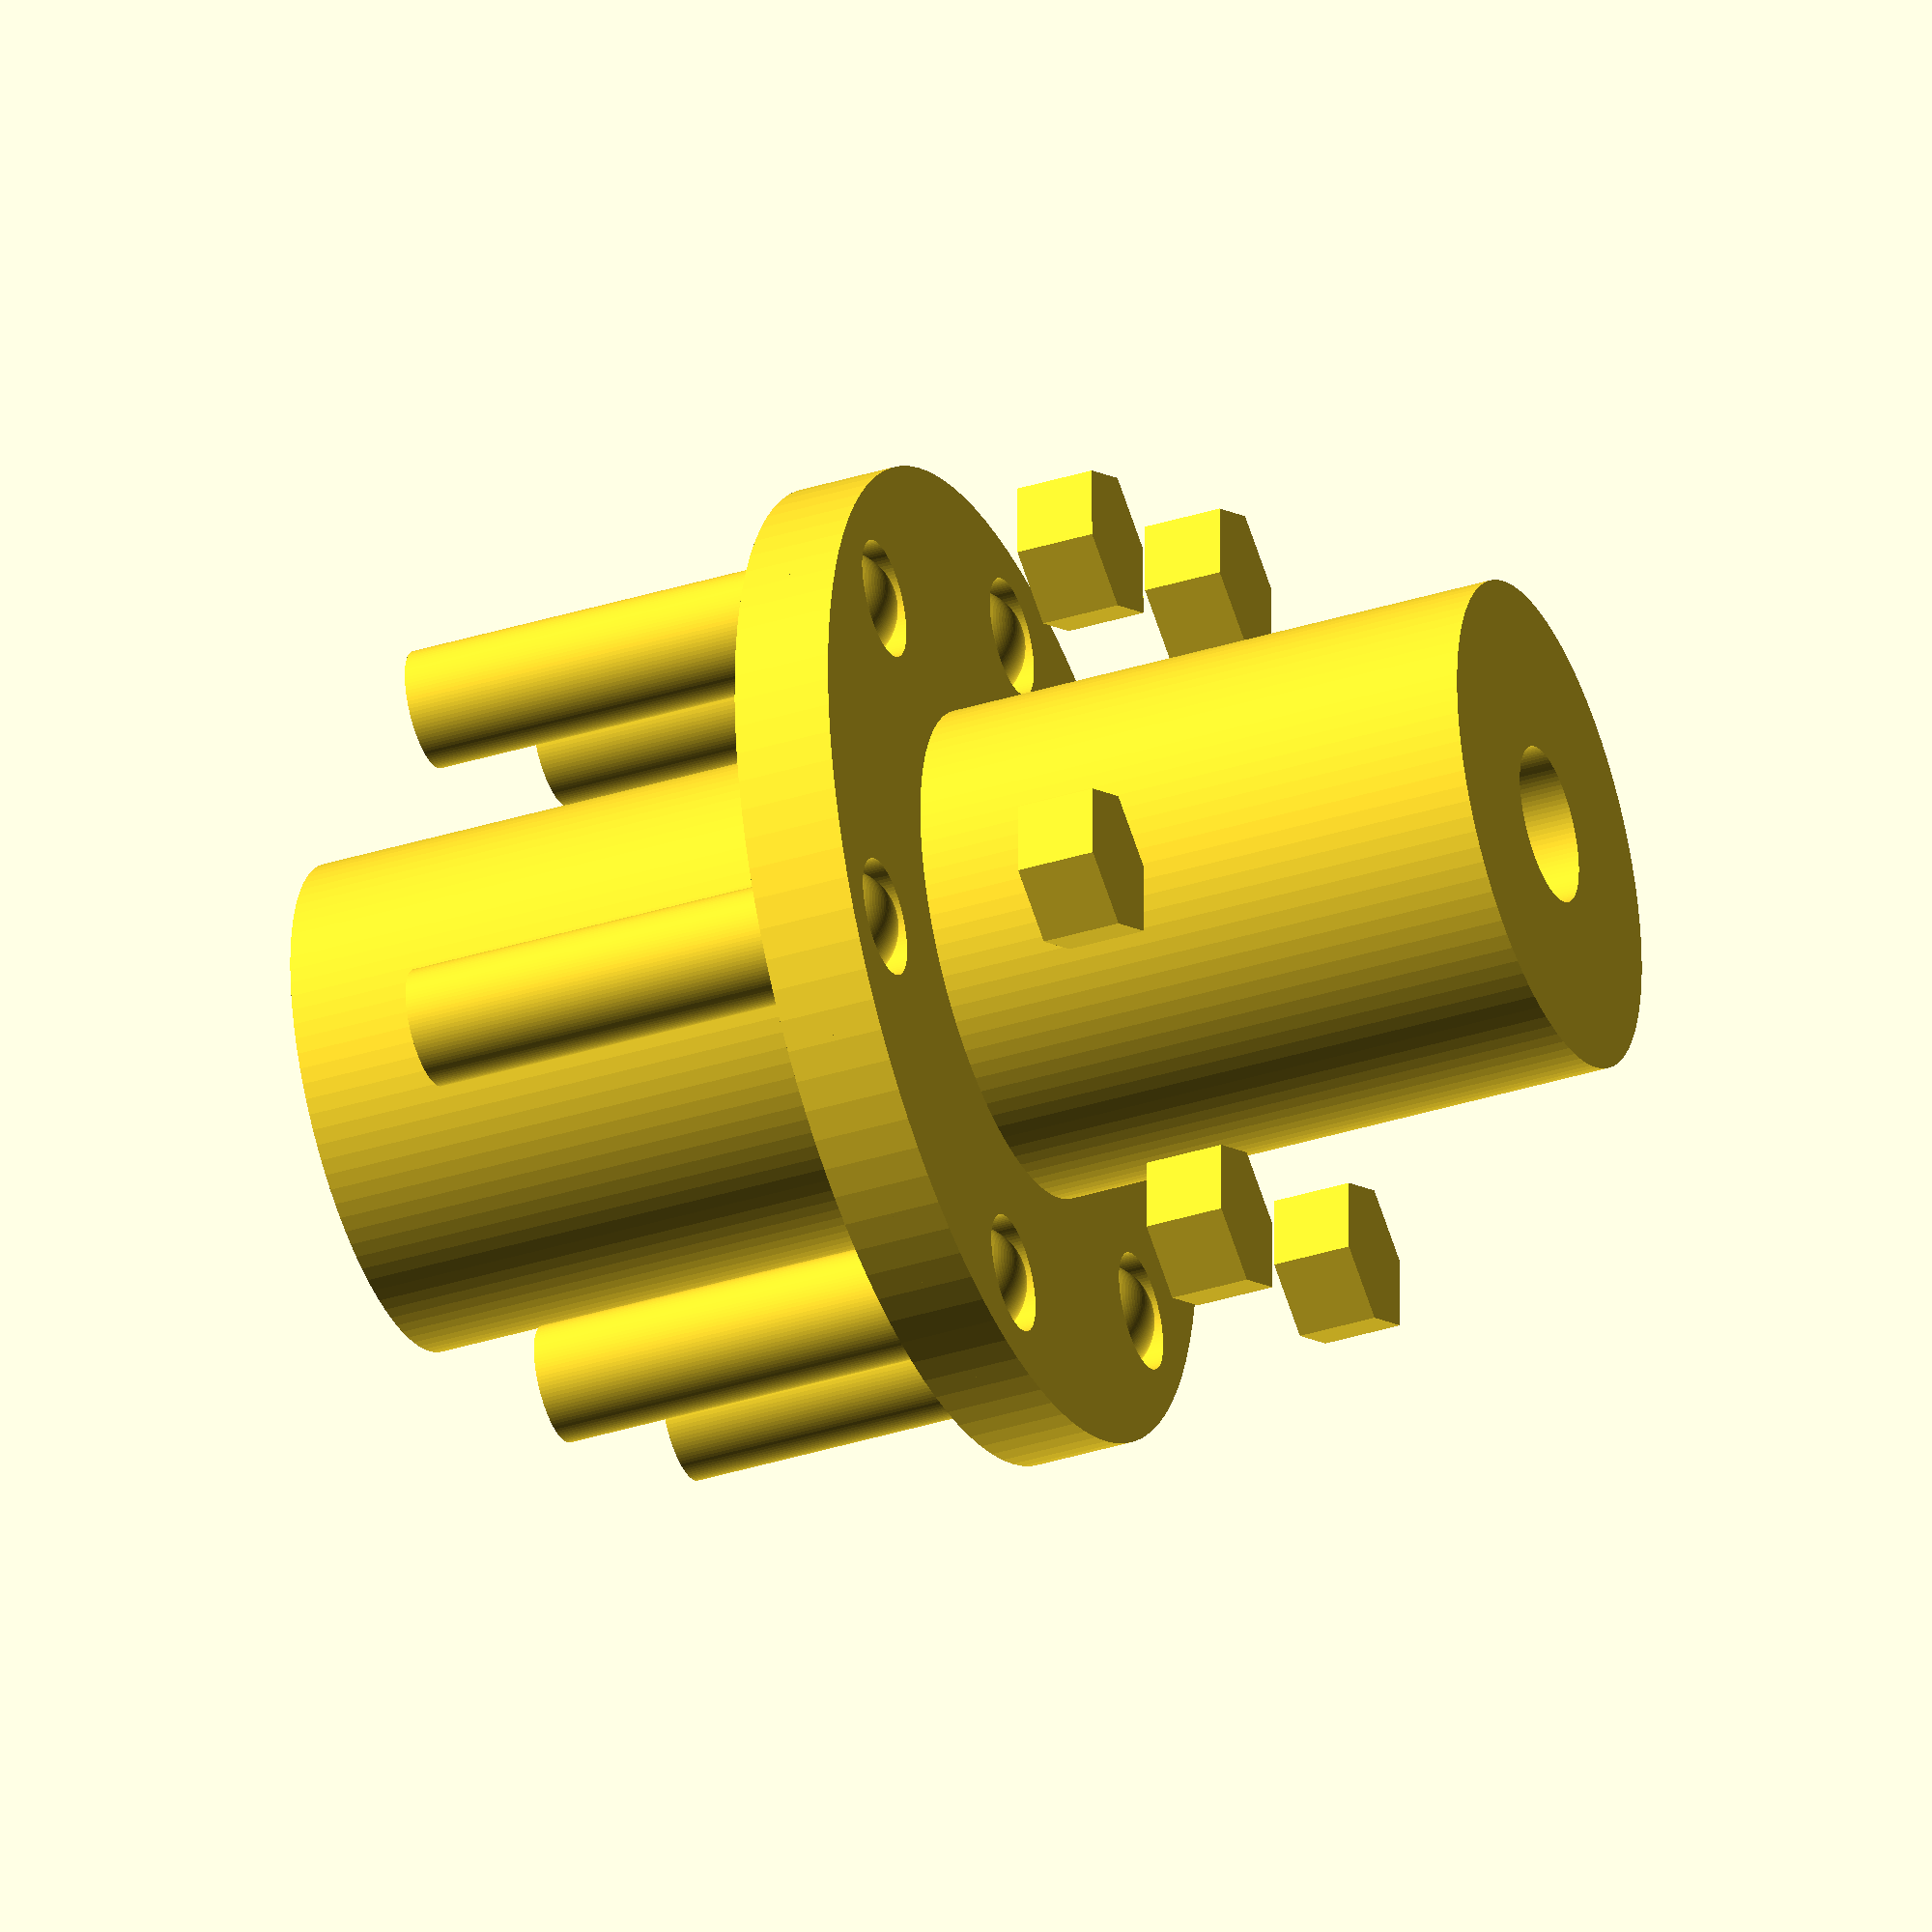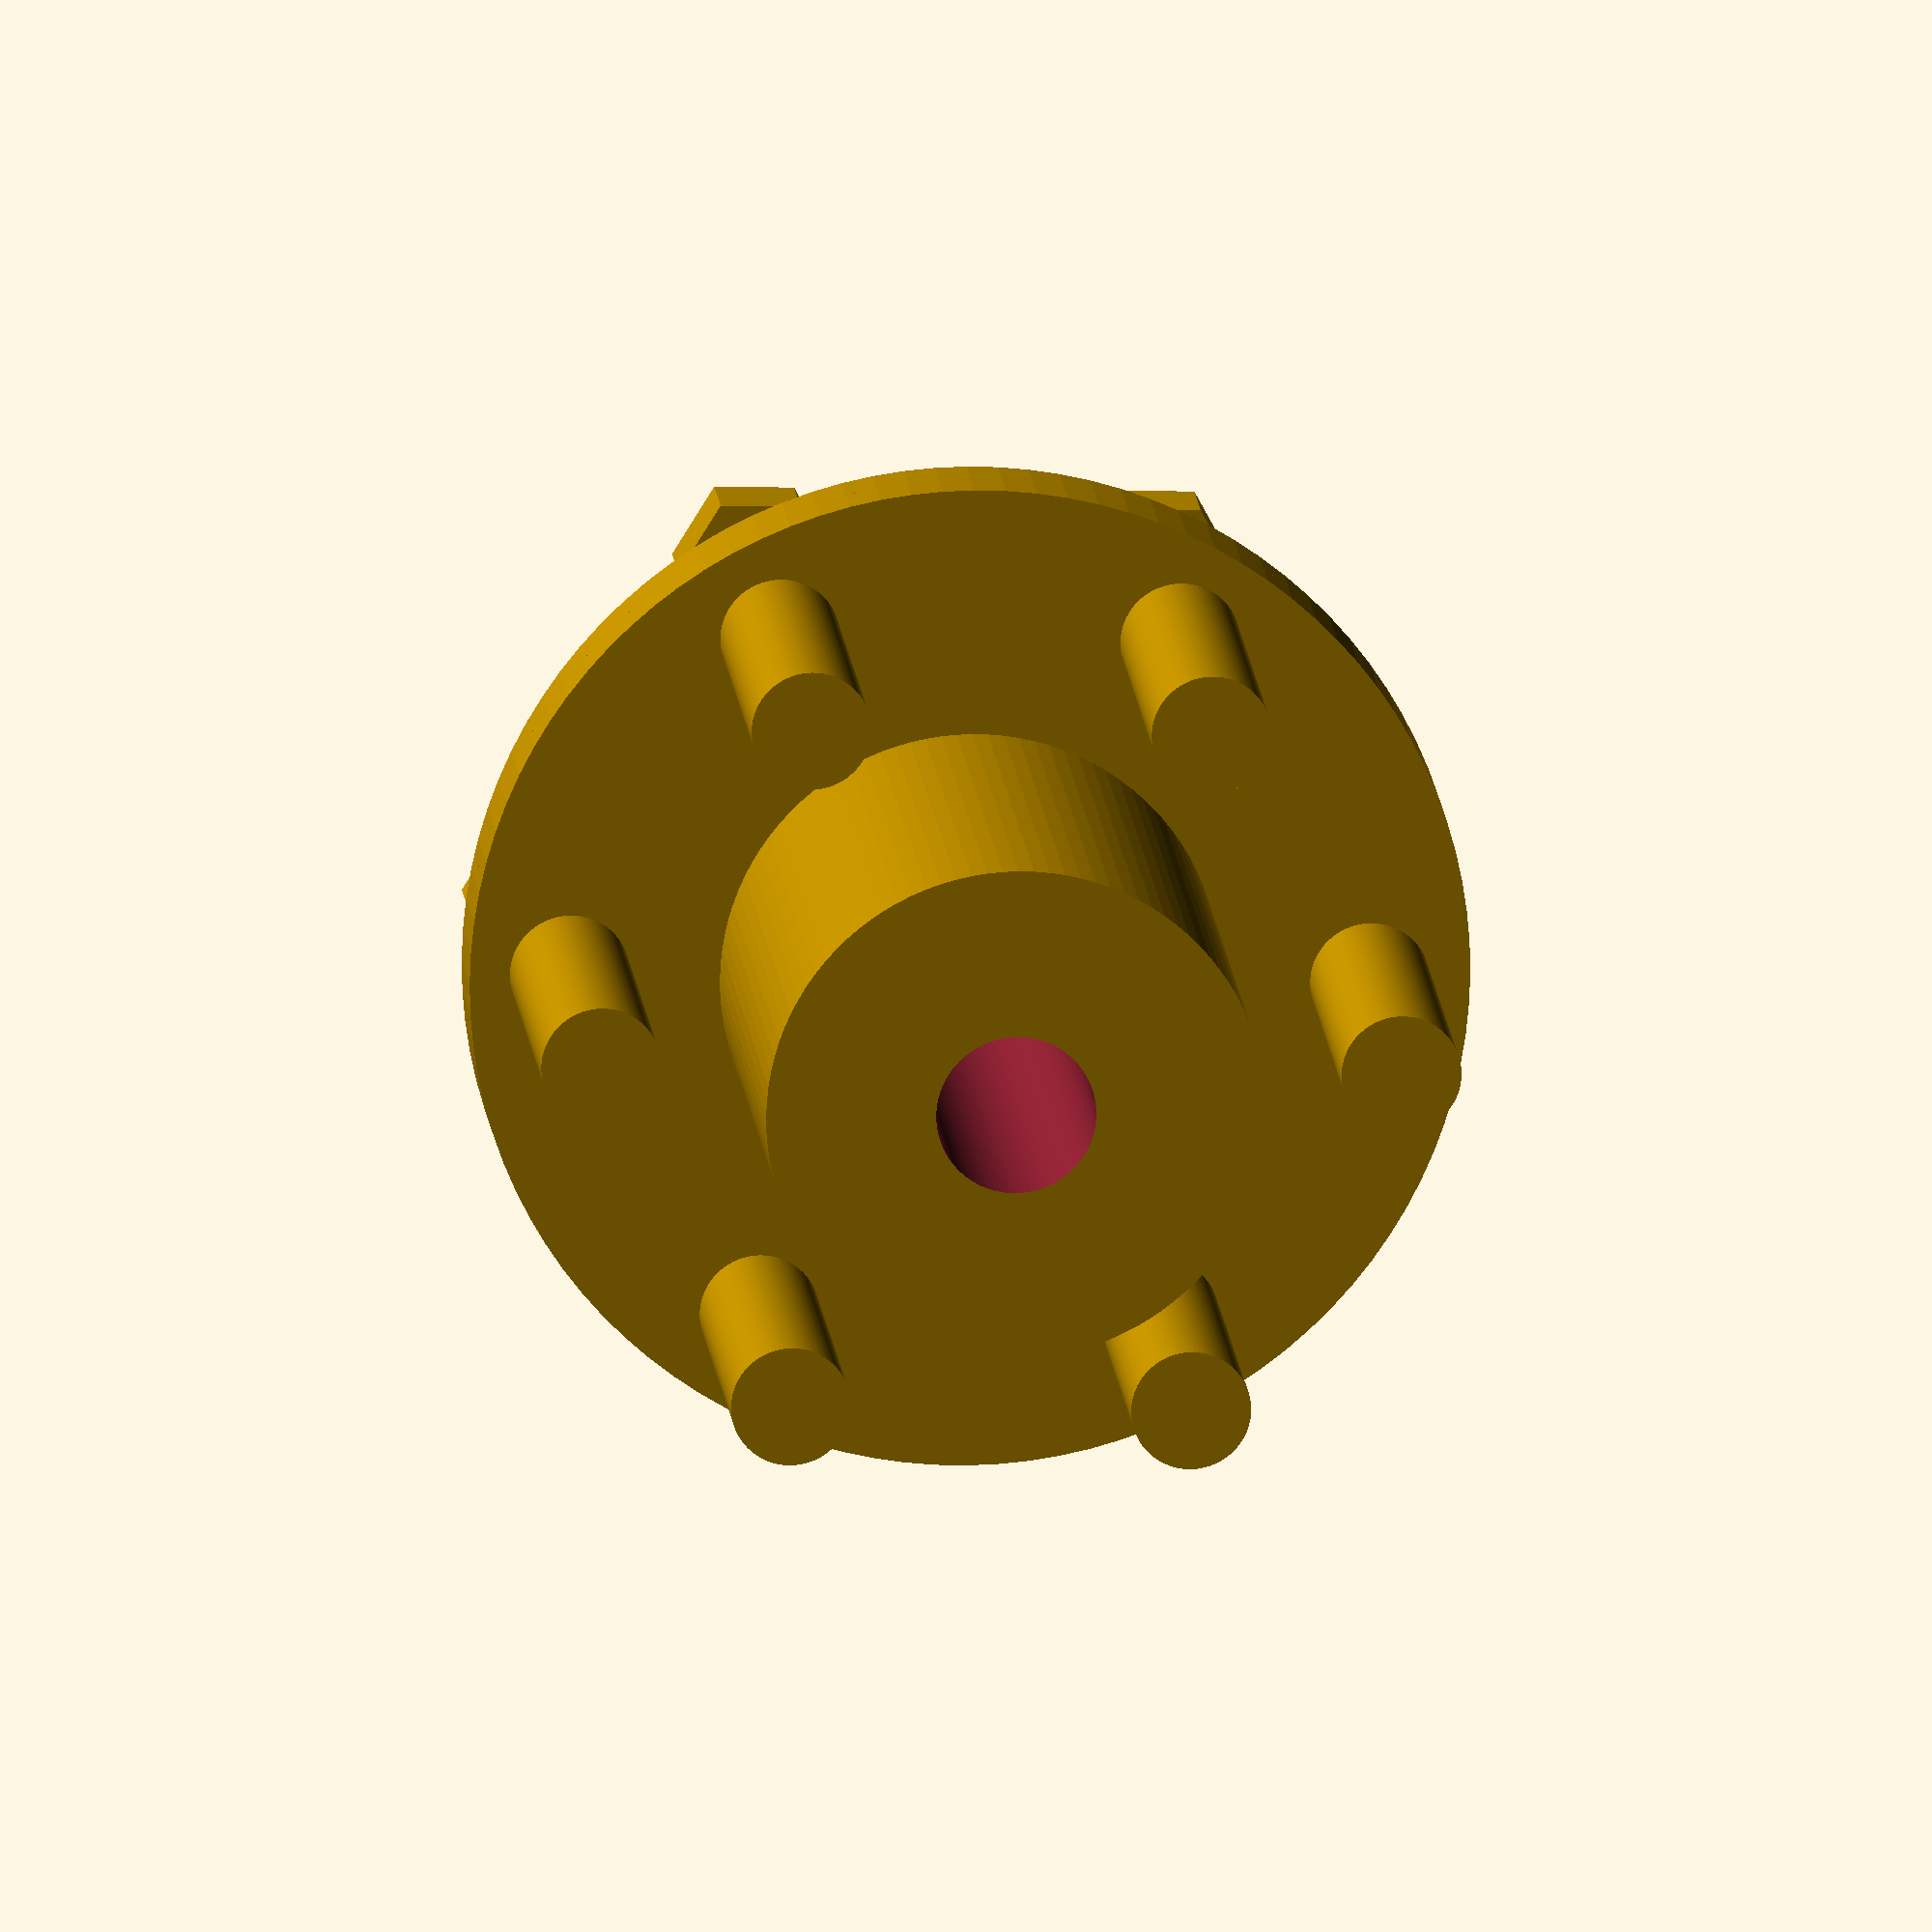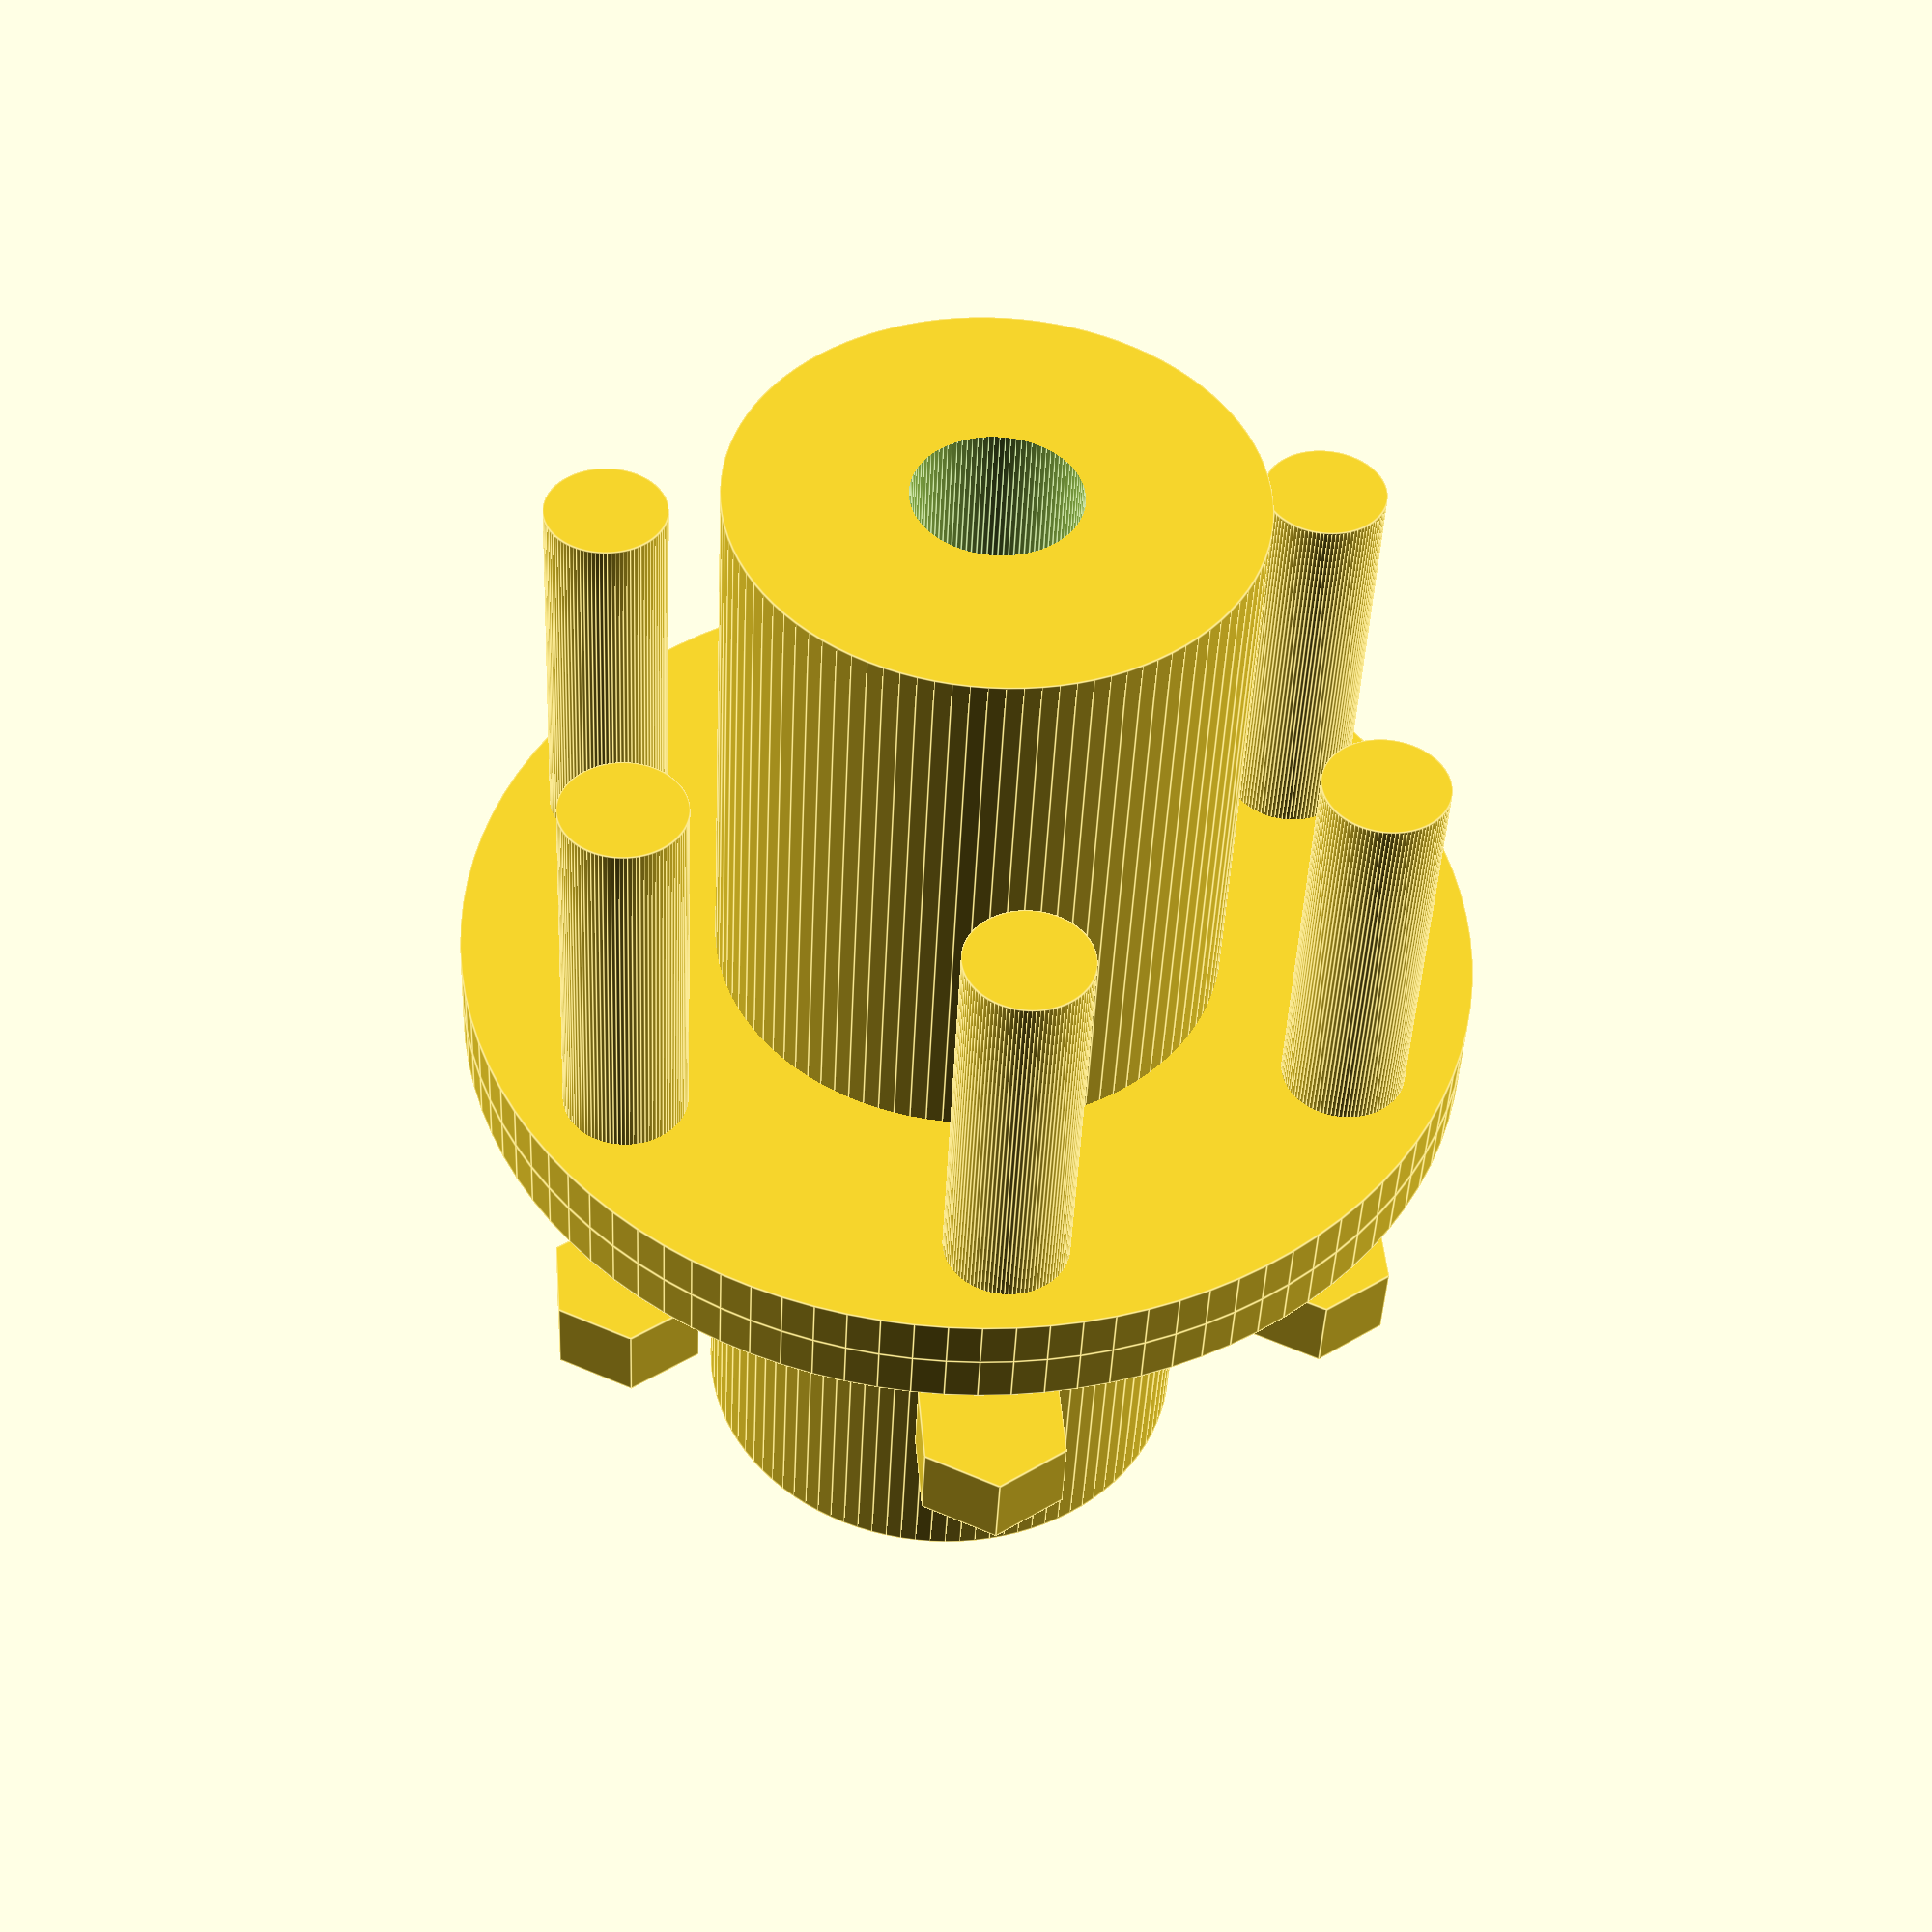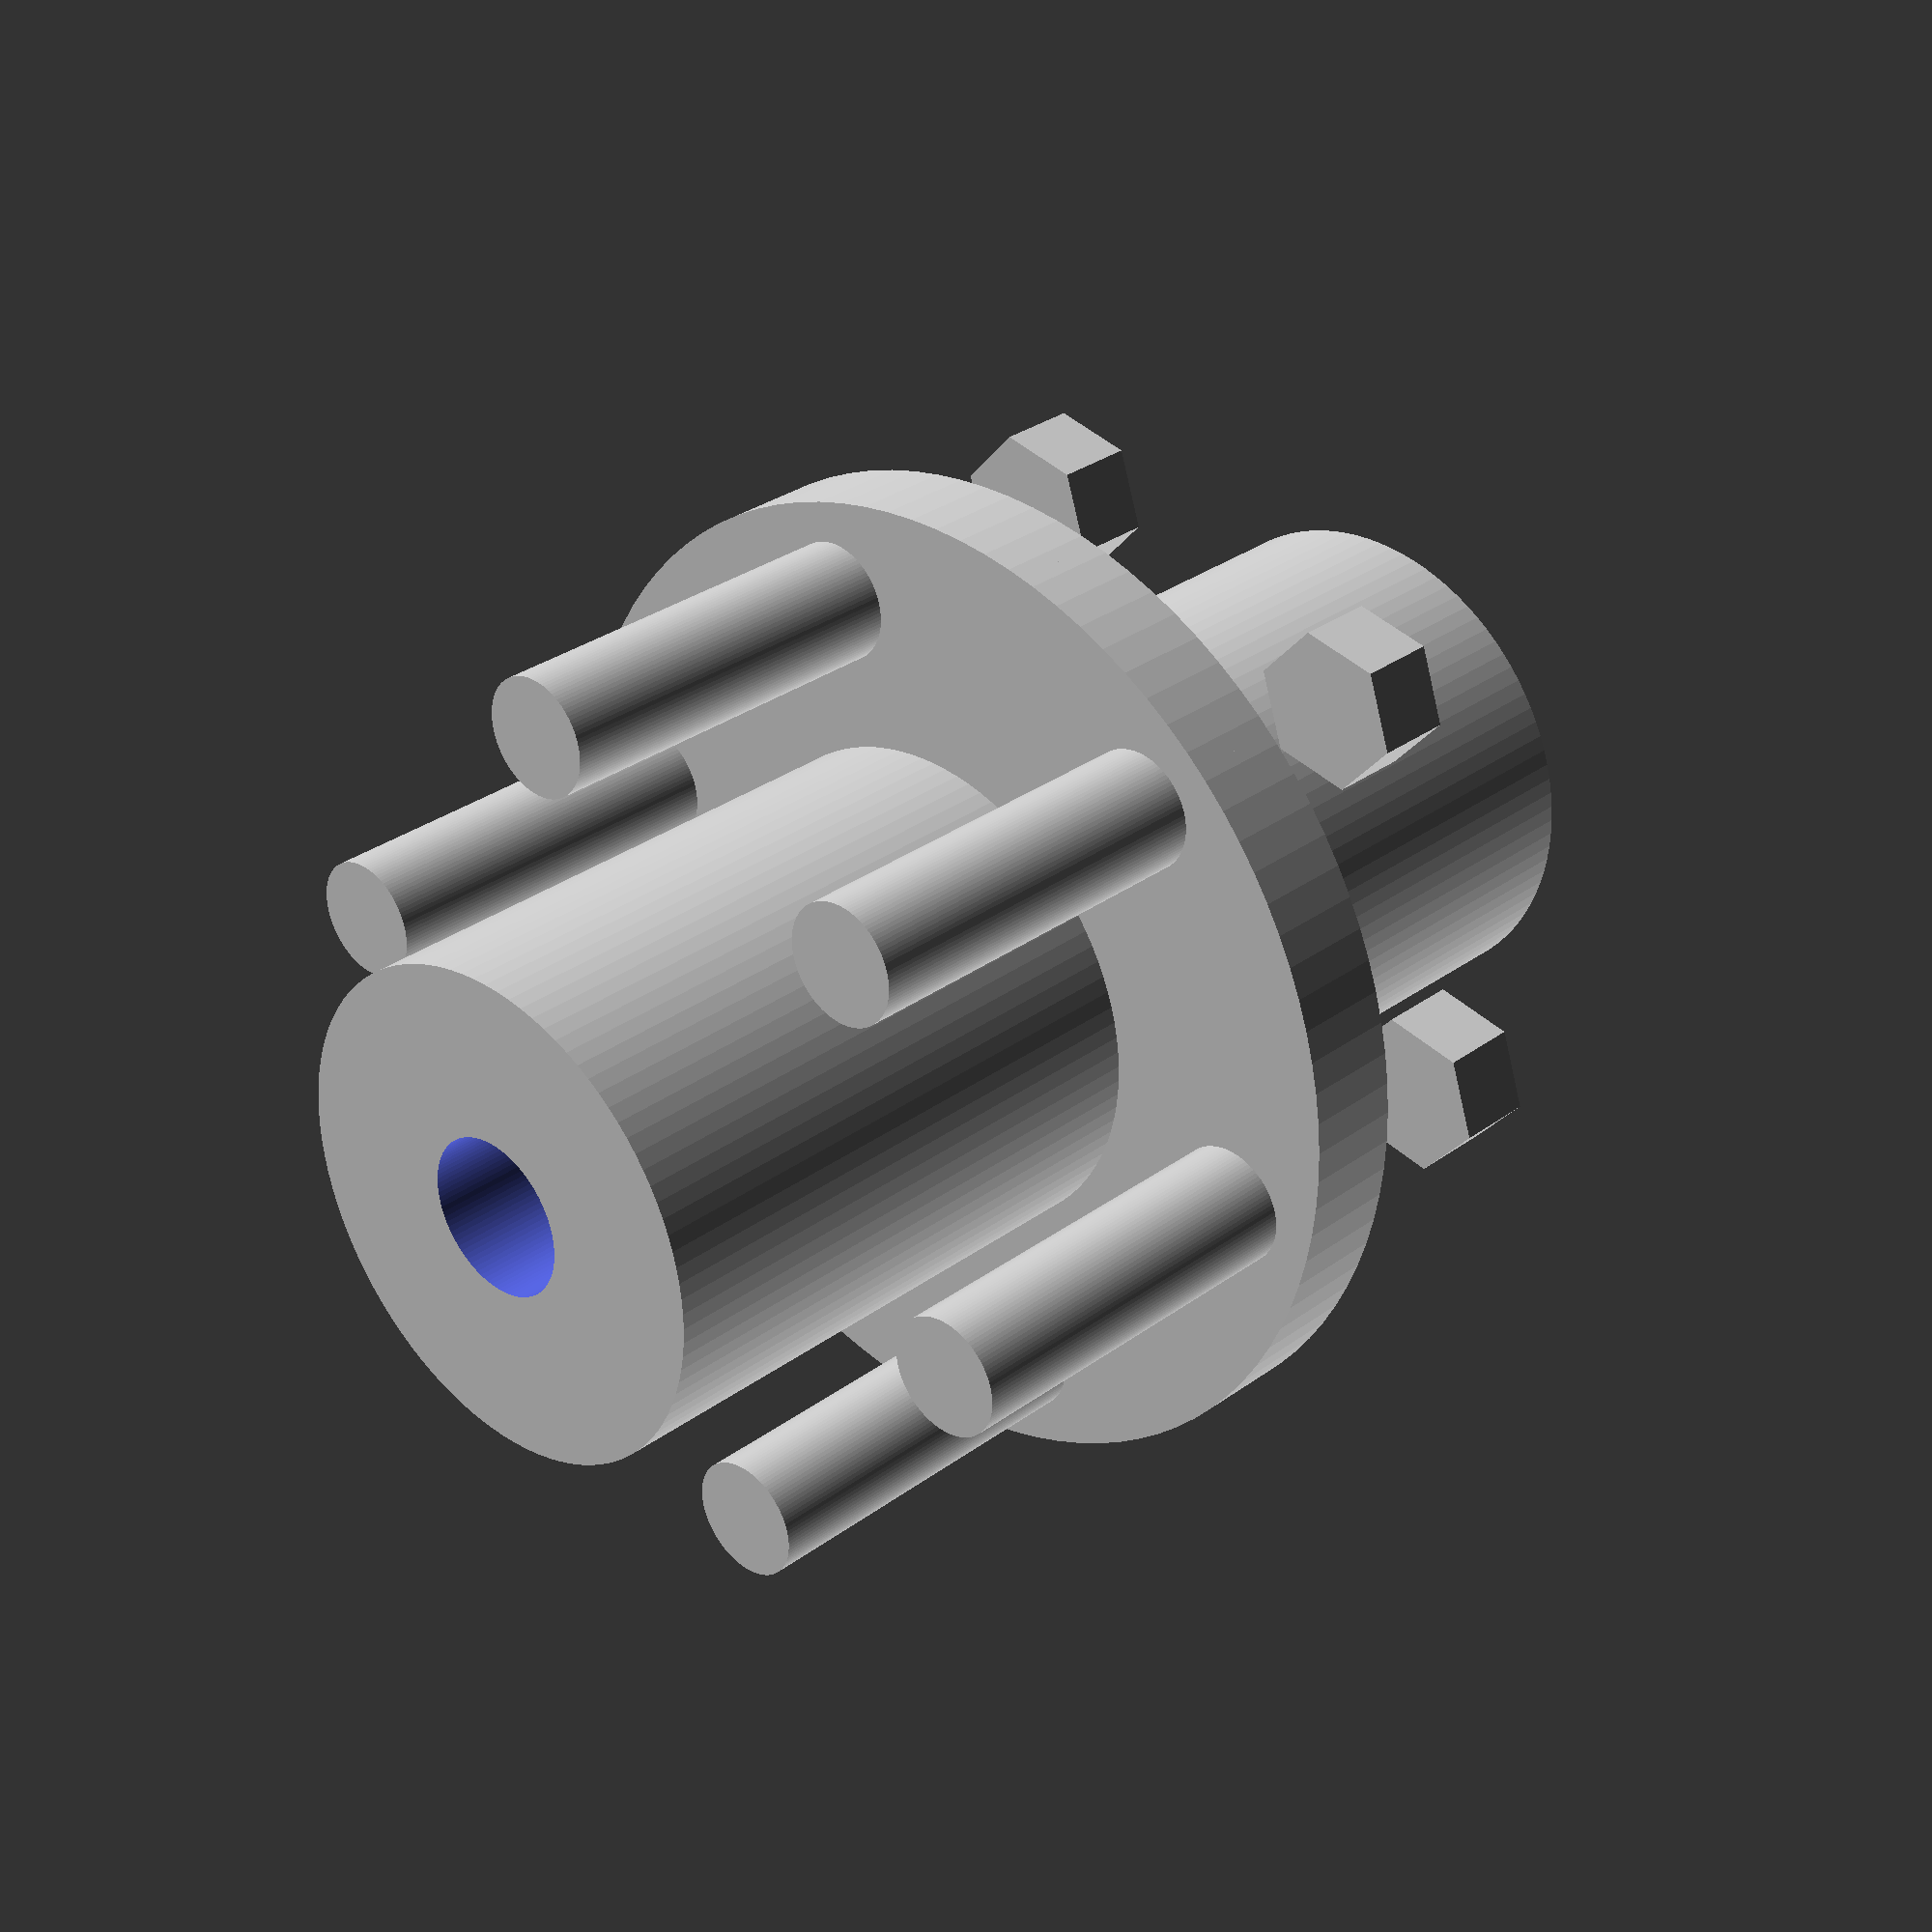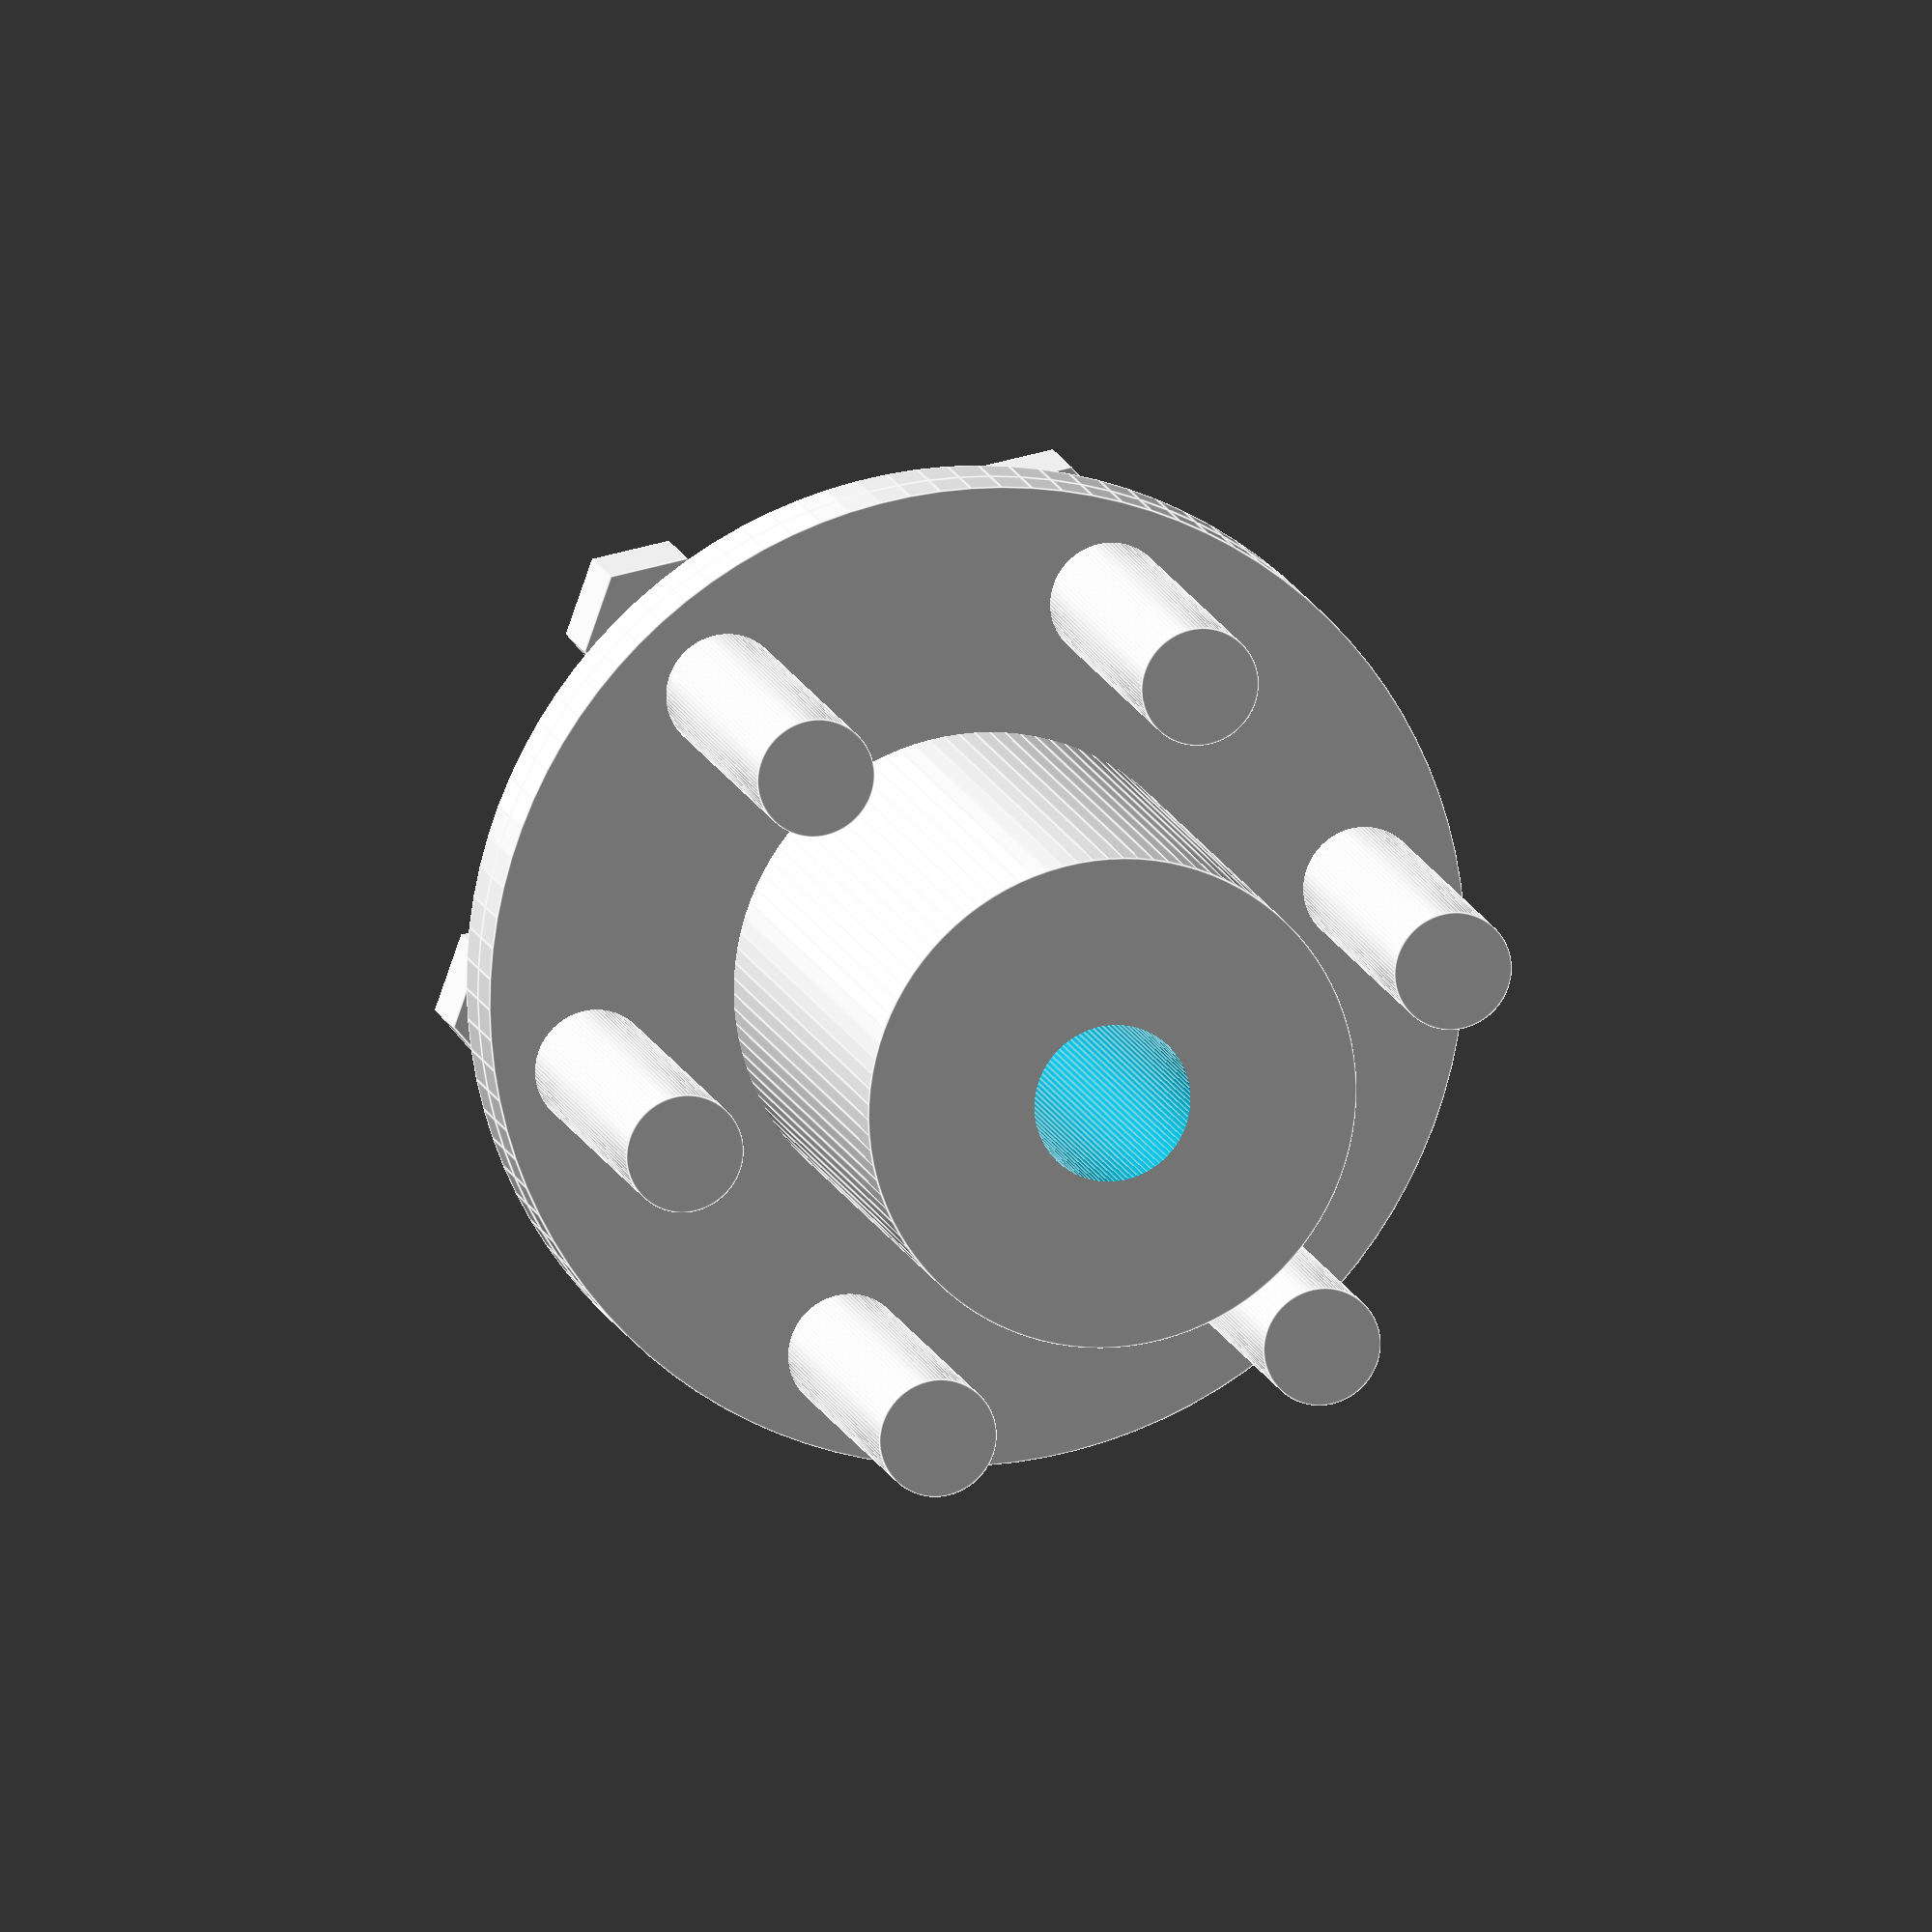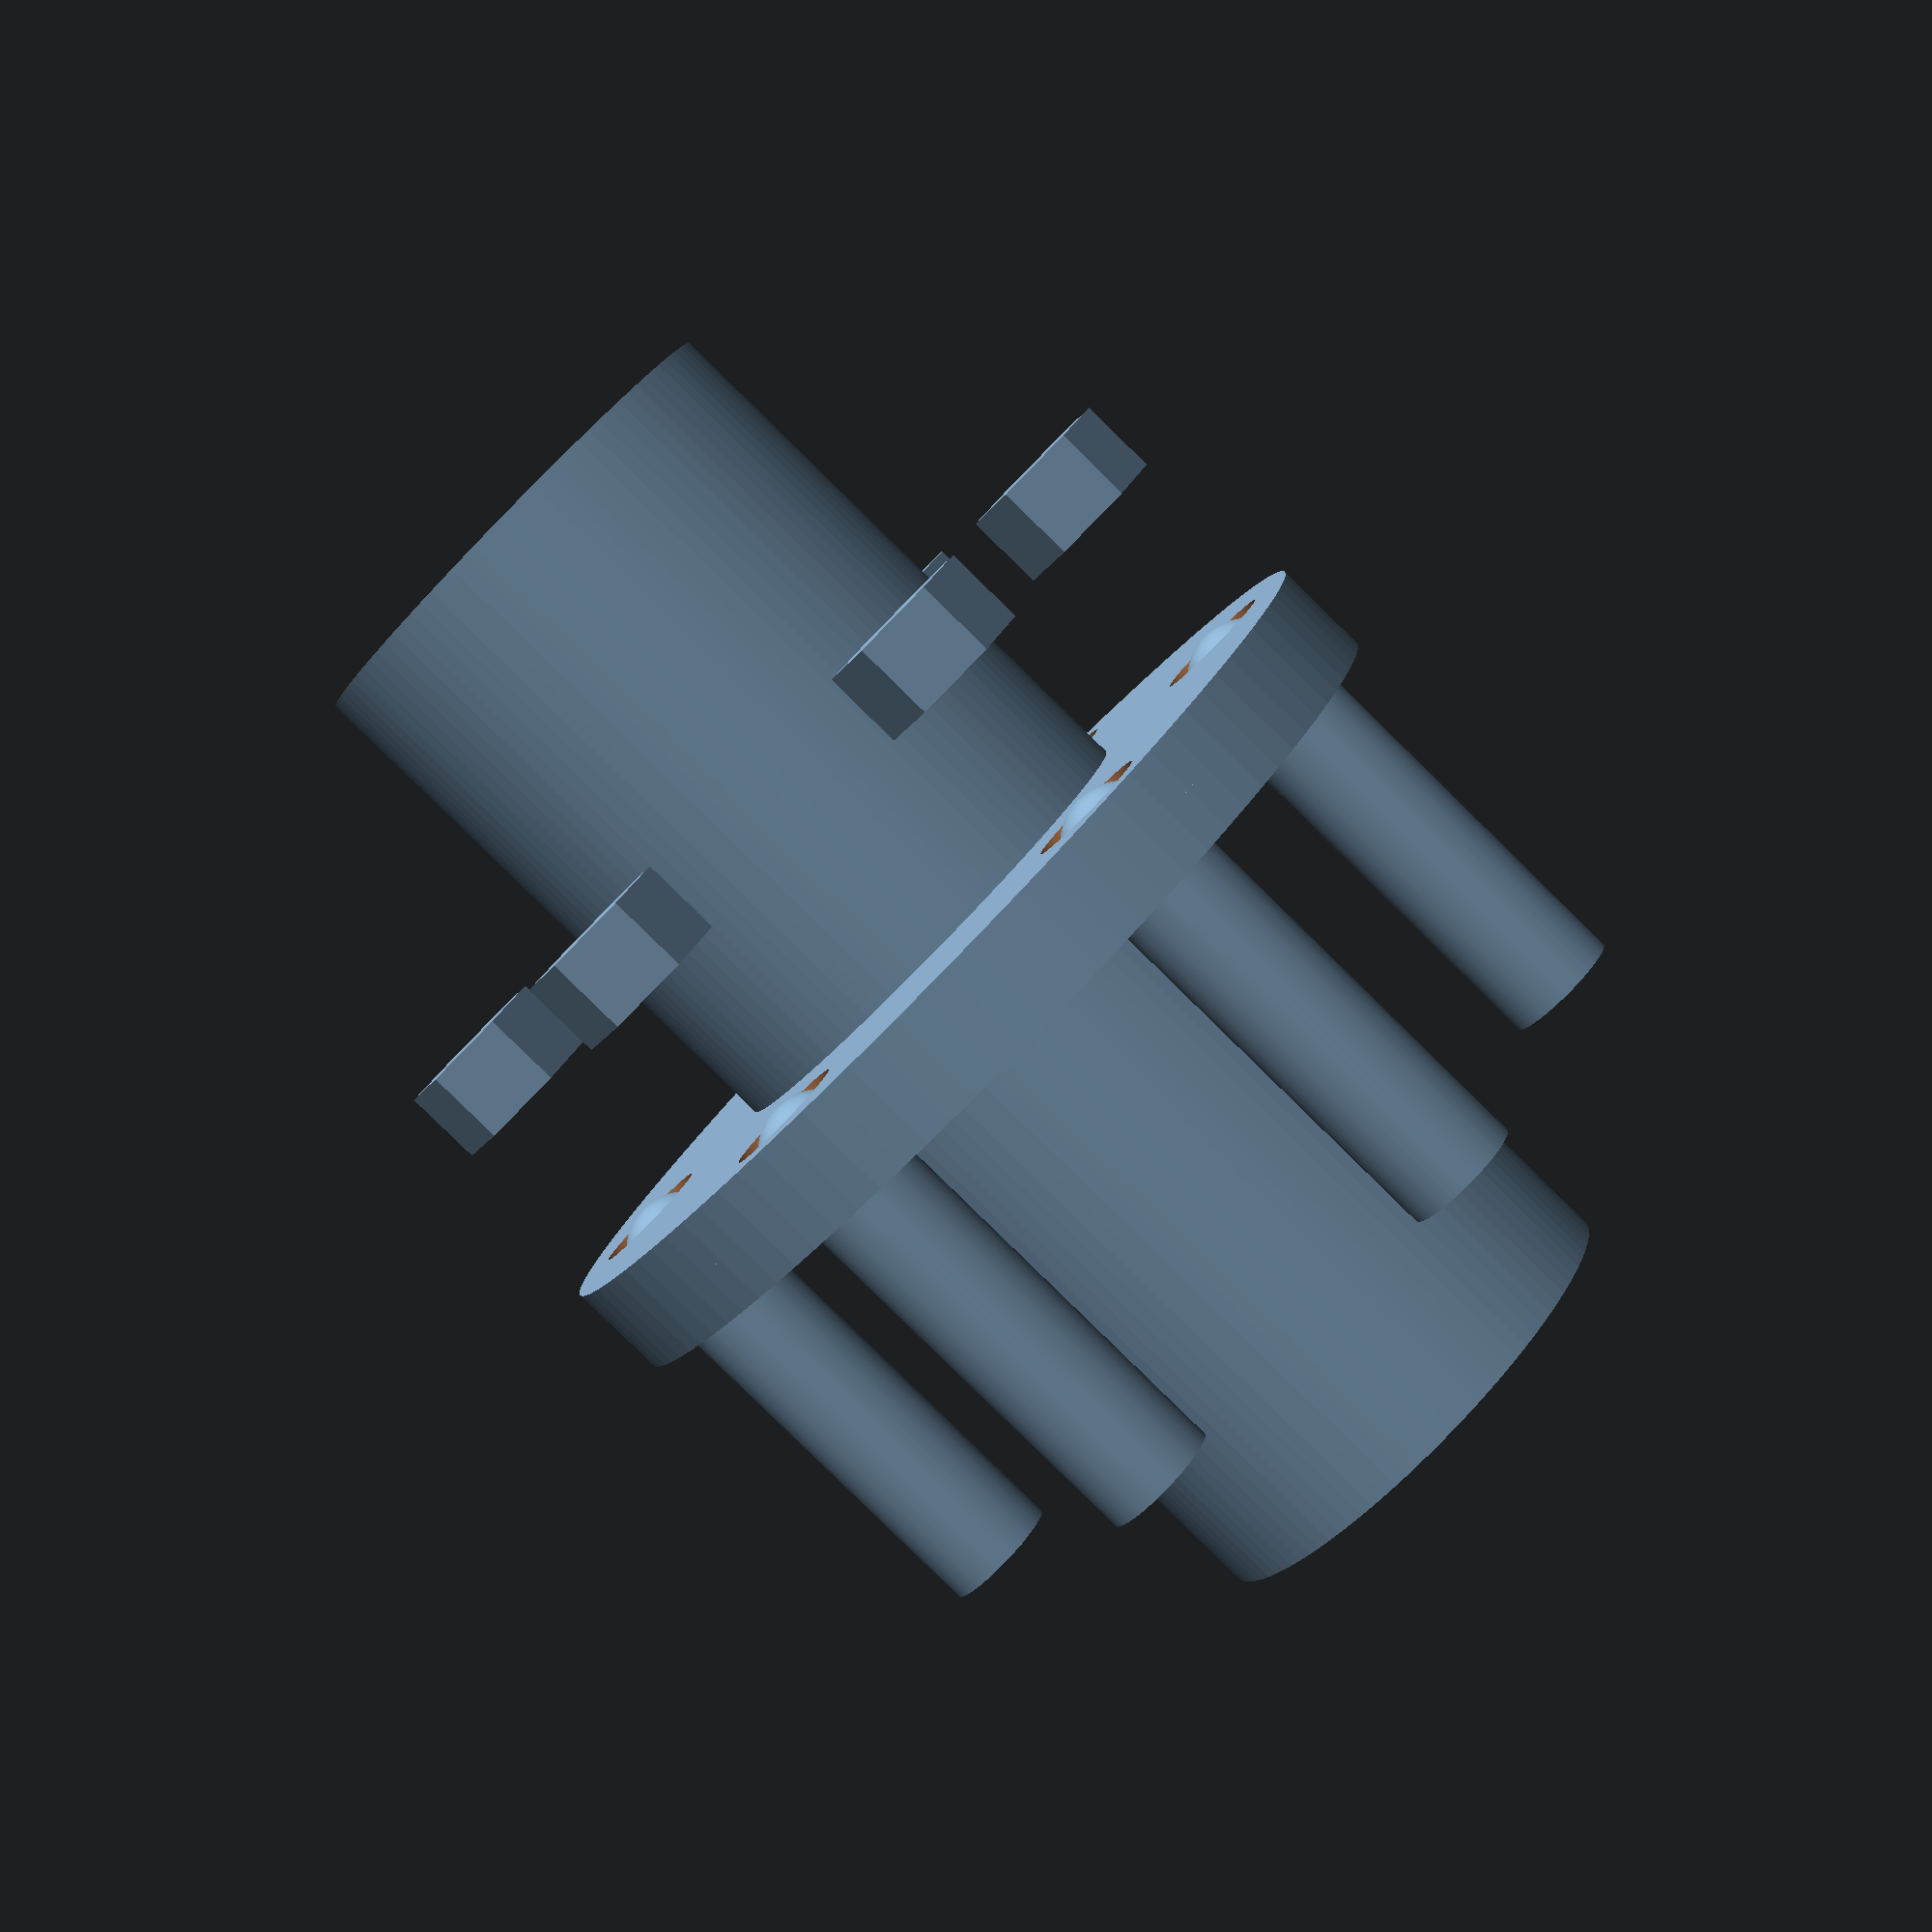
<openscad>

// Parameters
shaft_length = 30; // Adjusted shaft length
shaft_diameter = 25; // Adjusted diameter
shaft_hole_diameter = 8;

flange_diameter = 50;
flange_thickness = 2.5; // Reduced thickness for smoother appearance
flange_hole_diameter = 8;
bolt_hole_radius = 3;
bolt_spacing_radius = 20;

diaphragm_thickness = 1.5; // Ensuring diaphragm is thin and visible

bolt_length = 22; // Adjusted bolt length
bolt_diameter = 6;
nut_size = 8; // More refined nut size

// Shaft Module (Refined cylindrical shape)
module shaft() {
    difference() {
        cylinder(h = shaft_length, d = shaft_diameter, center = true, $fn=100);
        cylinder(h = shaft_length + 2, d = shaft_hole_diameter, center = true, $fn=100);
    }
}

// Flange Module (Smoother and thinner)
module flange() {
    difference() {
        cylinder(h = flange_thickness, d = flange_diameter, center = true, $fn=100);
        cylinder(h = flange_thickness + 2, d = flange_hole_diameter, center = true, $fn=100);
        for (i = [0:60:360]) {
            rotate([0, 0, i])
            translate([bolt_spacing_radius, 0, 0])
            cylinder(h = flange_thickness + 2, d = bolt_hole_radius * 2, center = true, $fn=100);
        }
    }
}

// Diaphragm Module (Ensuring visibility and flexibility)
module diaphragm() {
    difference() {
        cylinder(h = diaphragm_thickness, d = flange_diameter - 5, center = true, $fn=100);
        cylinder(h = diaphragm_thickness + 2, d = flange_hole_diameter, center = true, $fn=100);
        for (i = [0:60:360]) {
            rotate([0, 0, i])
            translate([bolt_spacing_radius, 0, 0])
            cylinder(h = diaphragm_thickness + 2, d = bolt_hole_radius * 2, center = true, $fn=100);
        }
    }
}

// Bolt Module (Refined cylindrical shape with rounded head)
module bolt() {
    union() {
        cylinder(h = bolt_length, d = bolt_diameter, center = true, $fn=100);
        translate([0, 0, bolt_length / 2])
        sphere(d = bolt_diameter, $fn=100);
    }
}

// Nut Module (Refined hexagonal shape)
module nut() {
    cylinder(h = nut_size / 2, d = nut_size, $fn = 6);
}

// Assembly
module coupling() {
    translate([0, 0, -shaft_length / 2 - flange_thickness / 2])
    shaft();
    
    translate([0, 0, shaft_length / 2 + flange_thickness / 2])
    shaft();
    
    translate([0, 0, -flange_thickness / 2])
    flange();
    
    translate([0, 0, flange_thickness / 2])
    flange();
    
    translate([0, 0, 0])
    diaphragm();
    
    for (i = [0:60:360]) {
        rotate([0, 0, i])
        translate([bolt_spacing_radius, 0, -bolt_length / 2])
        bolt();
        
        rotate([0, 0, i])
        translate([bolt_spacing_radius, 0, bolt_length / 2])
        nut();
    }
}

// Render the coupling
coupling();


</openscad>
<views>
elev=217.9 azim=329.7 roll=248.4 proj=o view=wireframe
elev=346.2 azim=298.3 roll=175.4 proj=o view=solid
elev=42.8 azim=275.1 roll=177.4 proj=p view=edges
elev=329.4 azim=168.2 roll=223.6 proj=p view=wireframe
elev=167.0 azim=130.4 roll=13.5 proj=o view=edges
elev=83.7 azim=238.4 roll=45.6 proj=p view=wireframe
</views>
